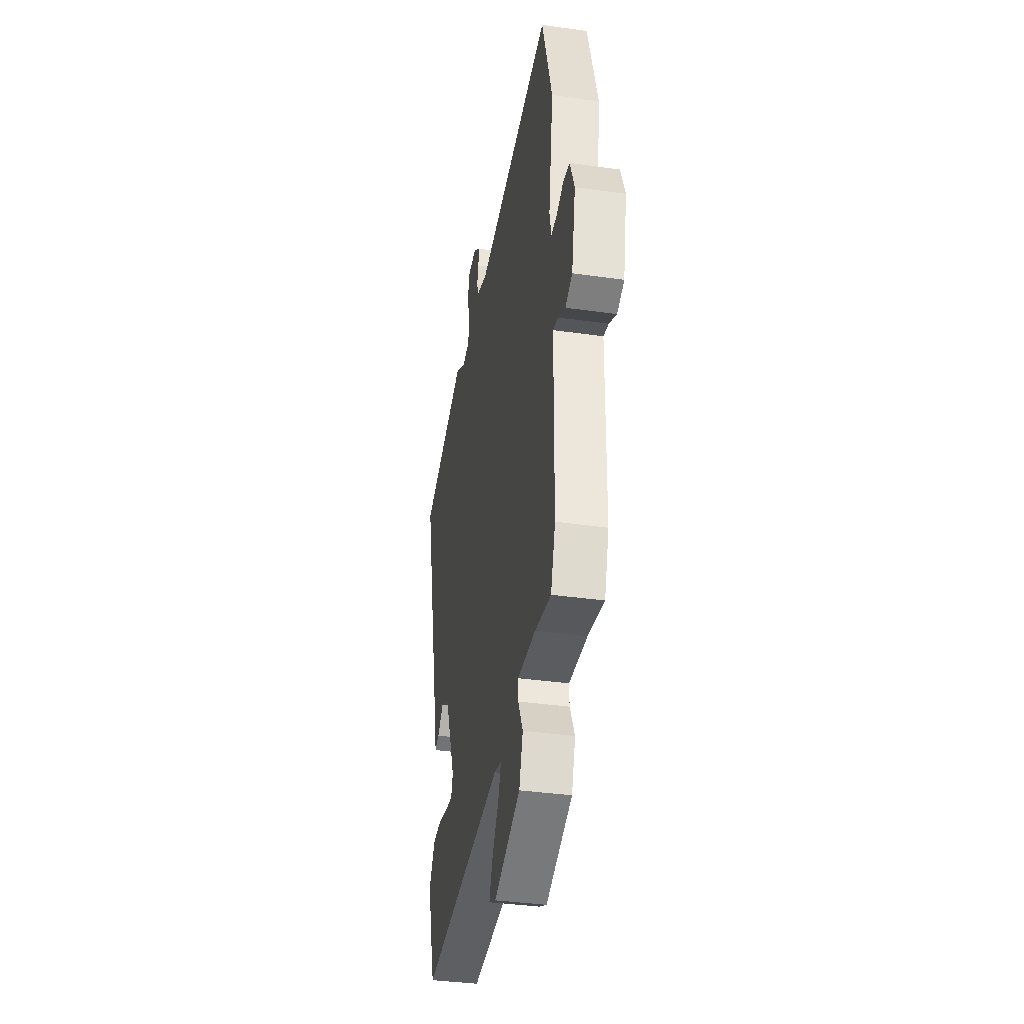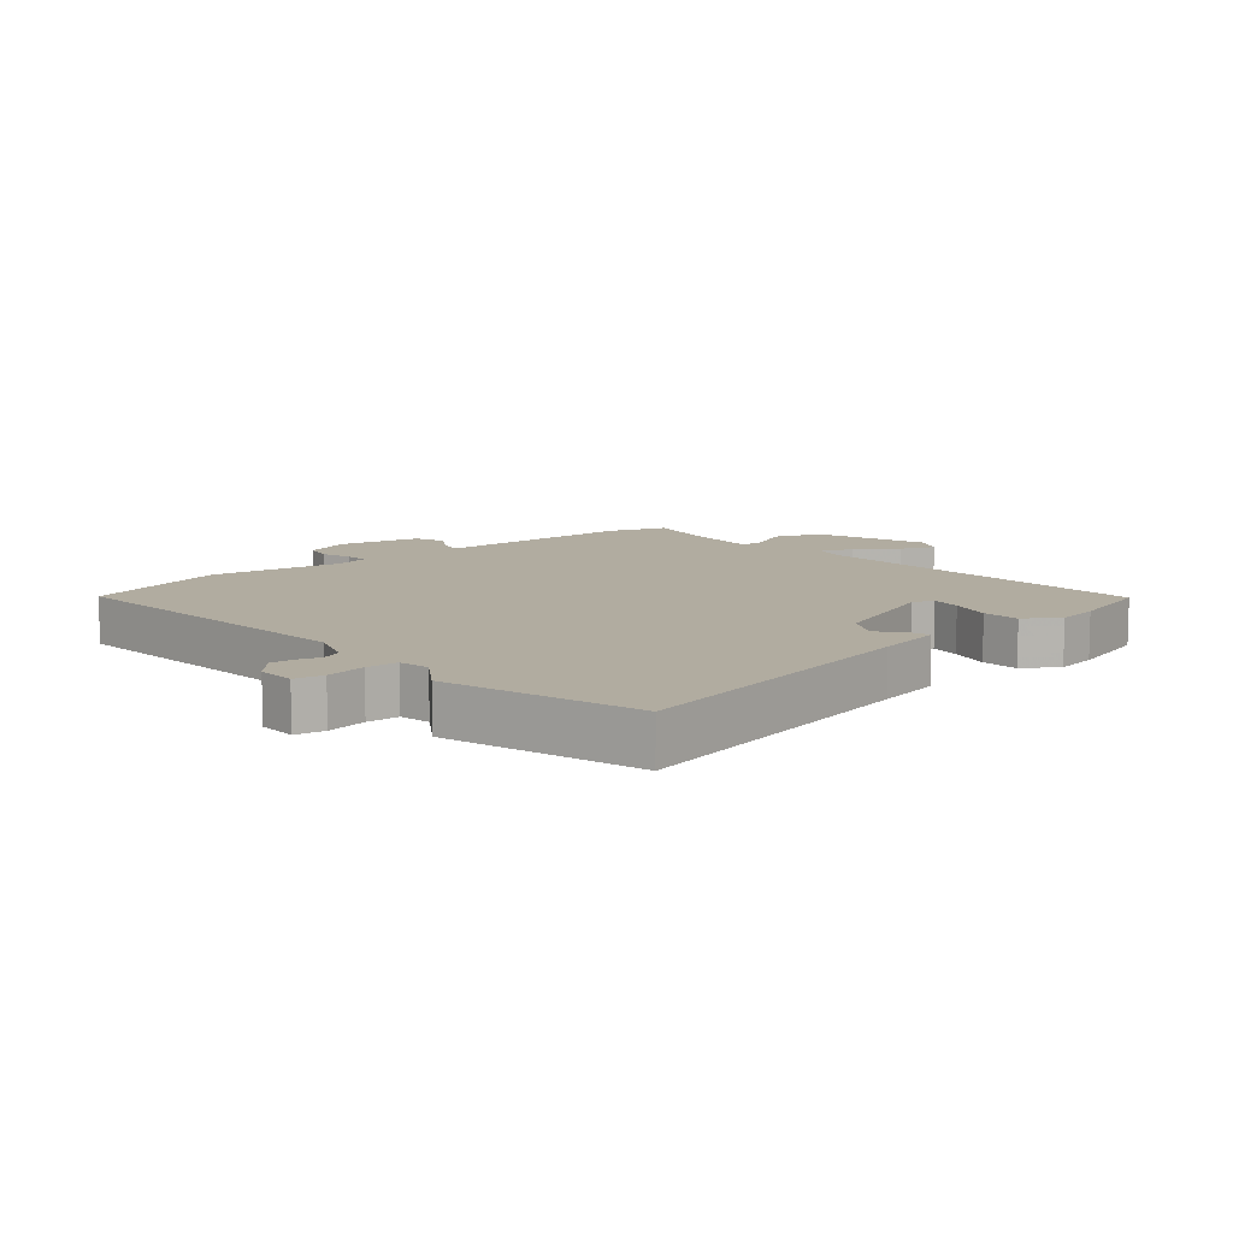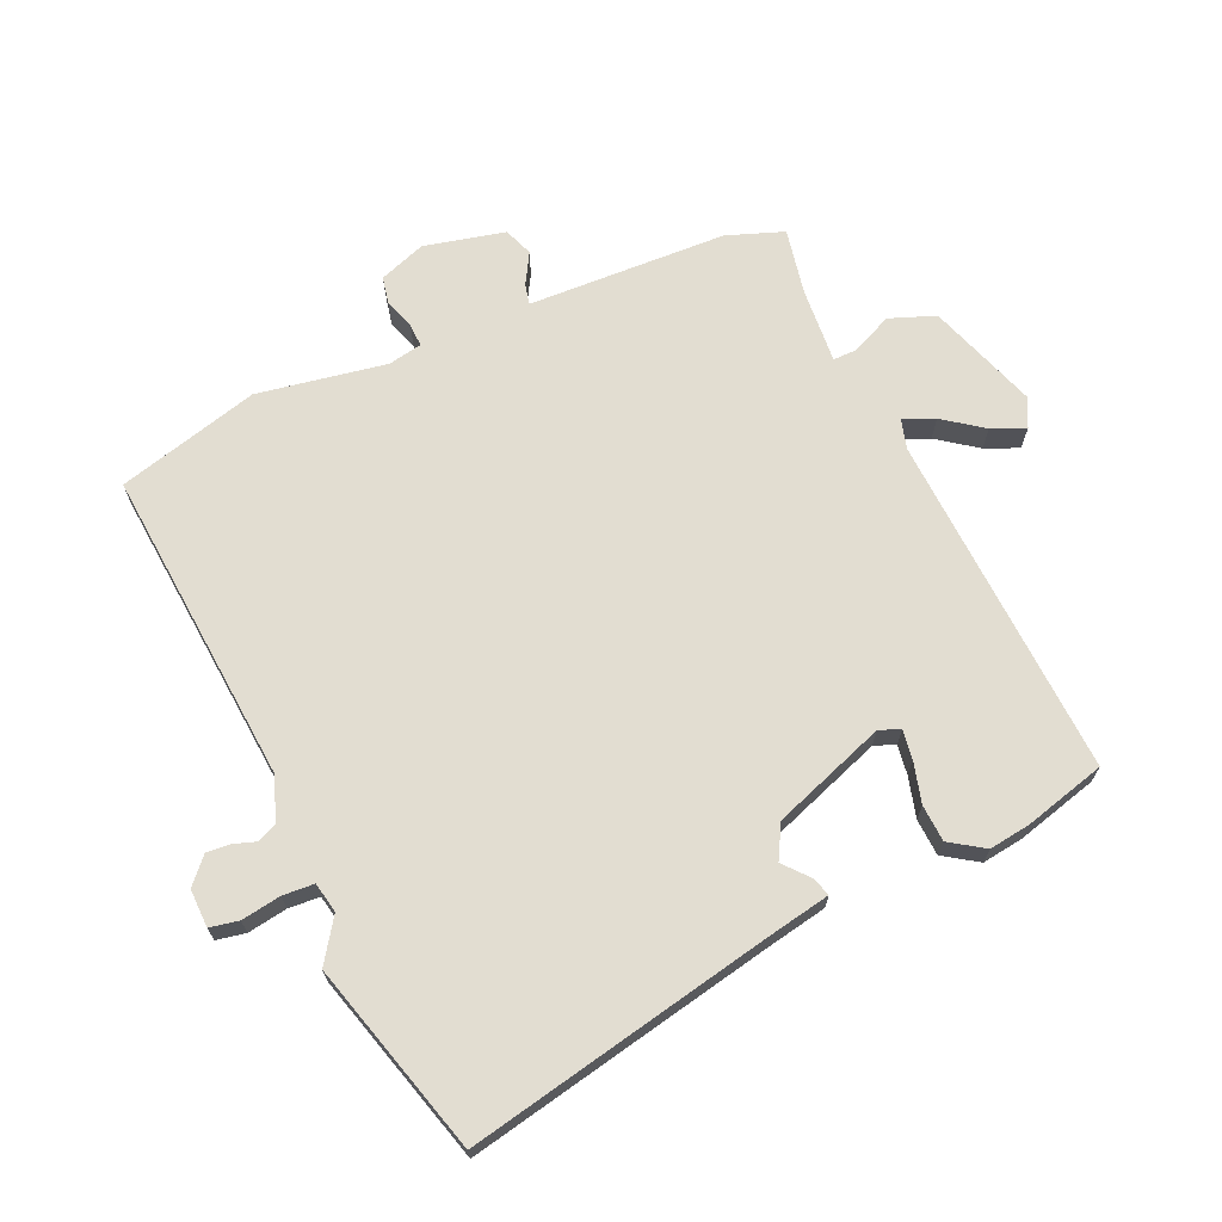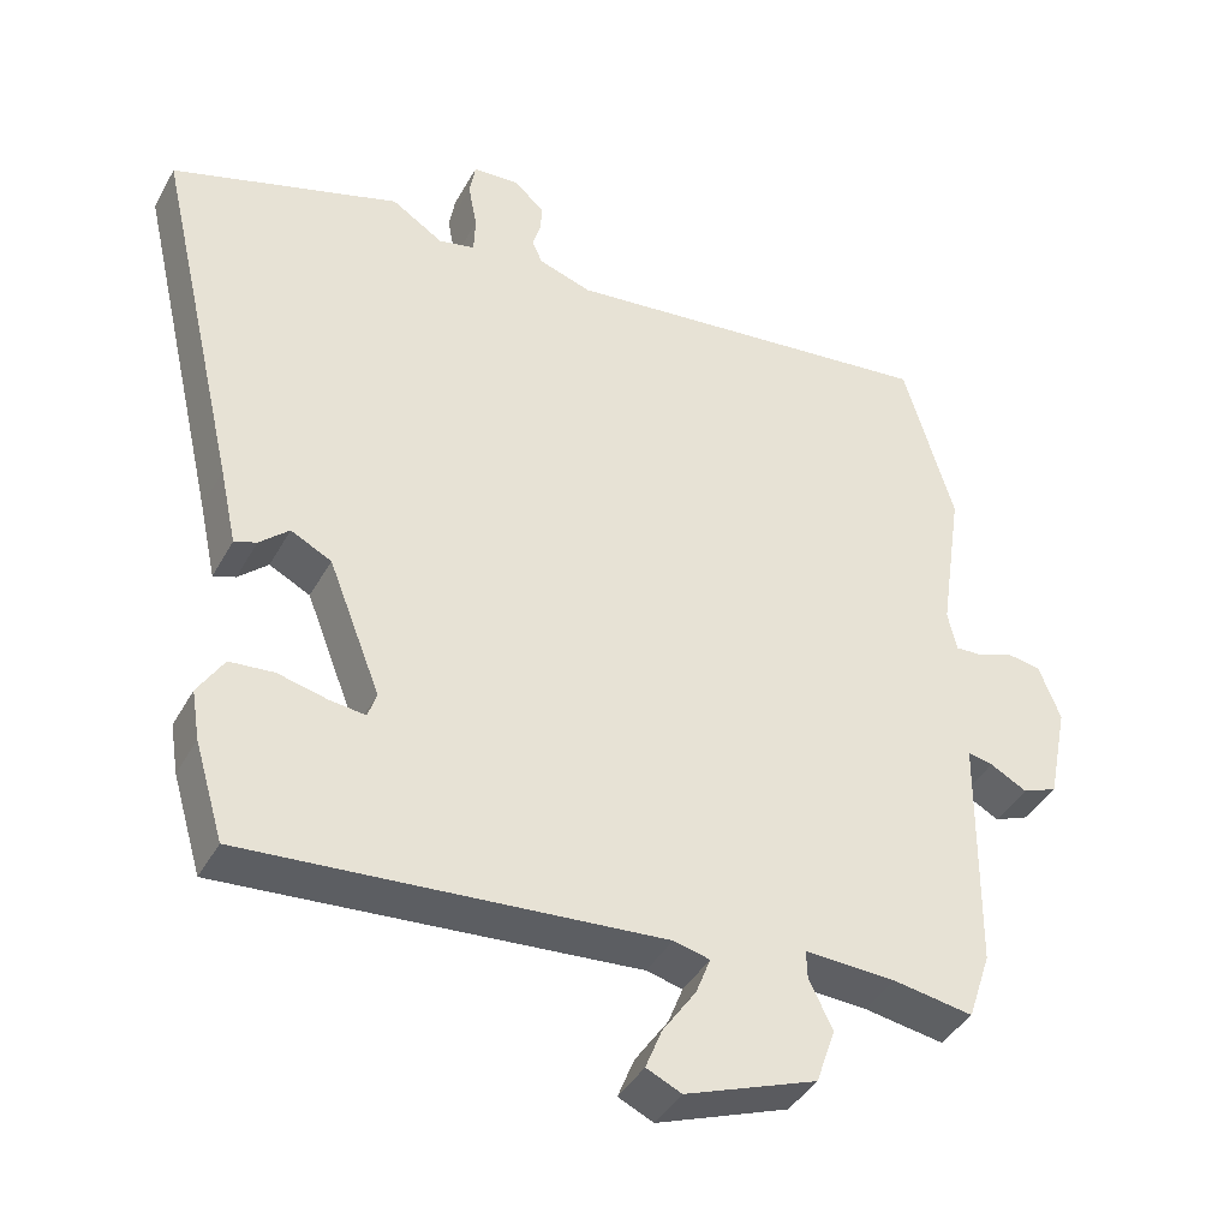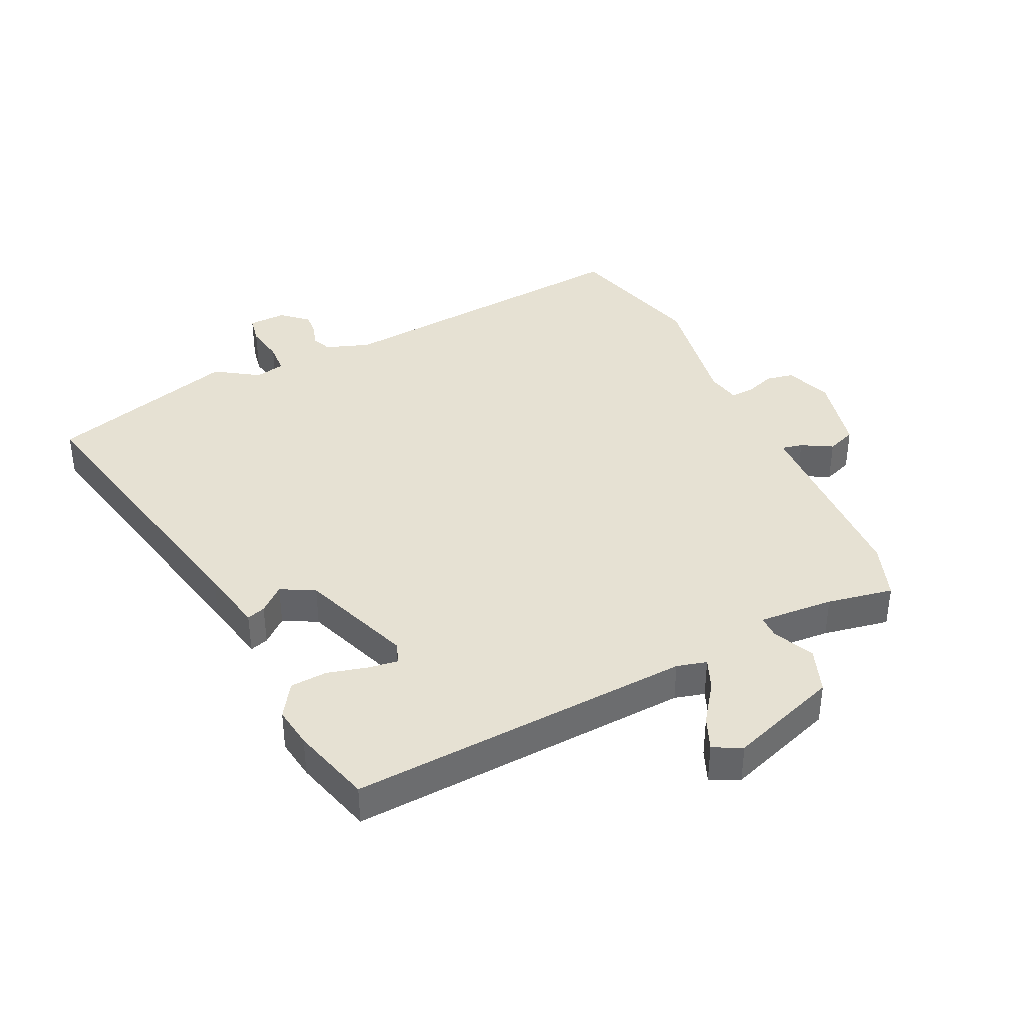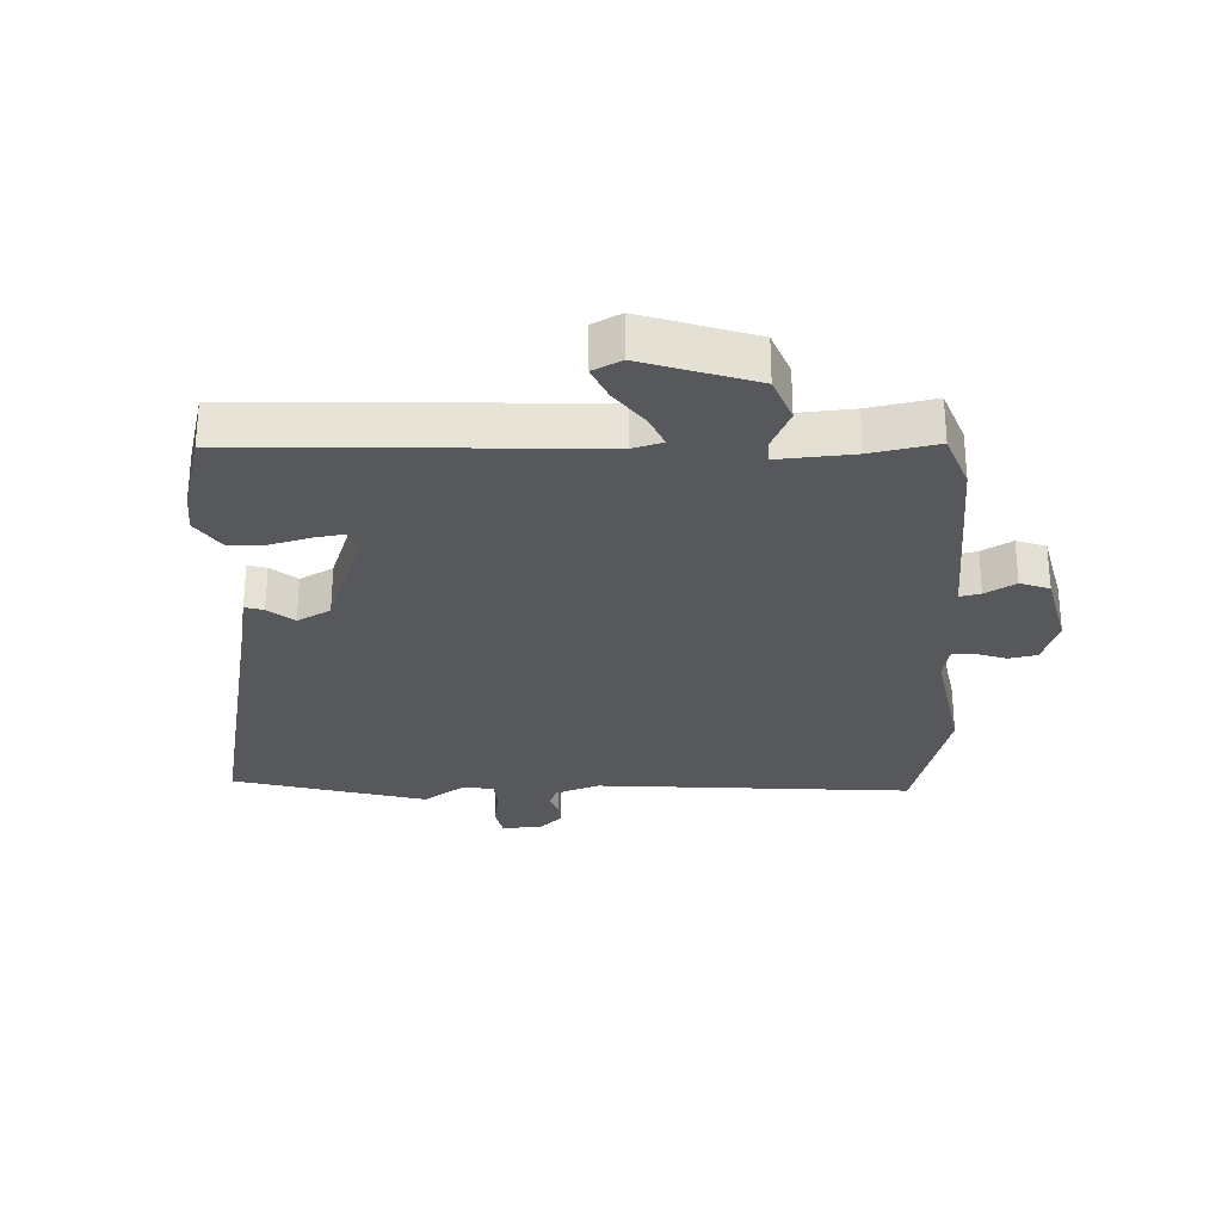
<metadata>
{"format":"obj","ext":"obj","renderer":"f3d","projection":"perspective","resolution":1024,"background":"white","views":[{"elev":-37.4,"azim":-100.3,"up":"+Z"},{"elev":10.1,"azim":50.7,"up":"+Y"},{"elev":68.4,"azim":67.5,"up":"+Y"},{"elev":-40.6,"azim":153.4,"up":"+Z"},{"elev":38.7,"azim":155.6,"up":"+Y"},{"elev":-28.3,"azim":-176.0,"up":"+Y"}]}
</metadata>
<code>
v 0.329 0.07 0.553
v 0.638 0.07 0.457
v 0.524 0.07 -0.035
v 0.501 0.07 -0.14
v 0.471 0.07 -0.13
v 0.431 0.07 -0.094
v 0.376 0.07 -0.122
v 0.305 0.07 -0.304
v 0.317 0.07 -0.339
v 0.366 0.07 -0.333
v 0.432 0.07 -0.317
v 0.492 0.07 -0.322
v 0.527 0.07 -0.378
v 0.516 0.07 -0.445
v 0.477 0.07 -0.576
v -0.083 0.07 -0.533
v -0.132 0.07 -0.545
v -0.112 0.07 -0.596
v -0.067 0.07 -0.661
v -0.045 0.07 -0.716
v -0.092 0.07 -0.738
v -0.27 0.07 -0.672
v -0.296 0.07 -0.597
v -0.264 0.07 -0.531
v -0.263 0.07 -0.493
v -0.386 0.07 -0.499
v -0.494 0.07 -0.517
v -0.525 0.07 -0.424
v -0.528 0.07 -0.182
v -0.529 0.07 -0.1
v -0.563 0.07 -0.107
v -0.613 0.07 -0.134
v -0.66 0.07 -0.115
v -0.687 0.07 0.017
v -0.658 0.07 0.092
v -0.613 0.07 0.1
v -0.565 0.07 0.082
v -0.527 0.07 0.08
v -0.515 0.07 0.135
v -0.546 0.07 0.345
v -0.478 0.07 0.574
v 0.035 0.07 0.518
v 0.107 0.07 0.542
v 0.121 0.07 0.574
v 0.11 0.07 0.61
v 0.108 0.07 0.648
v 0.15 0.07 0.684
v 0.212 0.07 0.681
v 0.22 0.07 0.634
v 0.208 0.07 0.57
v 0.21 0.07 0.519
v 0.259 0.07 0.508
v 0.329 0 0.553
v 0.638 0 0.457
v 0.524 0 -0.035
v 0.501 0 -0.14
v 0.471 0 -0.13
v 0.431 0 -0.094
v 0.376 0 -0.122
v 0.305 0 -0.304
v 0.317 0 -0.339
v 0.366 0 -0.333
v 0.432 0 -0.317
v 0.492 0 -0.322
v 0.527 0 -0.378
v 0.516 0 -0.445
v 0.477 0 -0.576
v -0.083 0 -0.533
v -0.132 0 -0.545
v -0.112 0 -0.596
v -0.067 0 -0.661
v -0.045 0 -0.716
v -0.092 0 -0.738
v -0.27 0 -0.672
v -0.296 0 -0.597
v -0.264 0 -0.531
v -0.263 0 -0.493
v -0.386 0 -0.499
v -0.494 0 -0.517
v -0.525 0 -0.424
v -0.528 0 -0.182
v -0.529 0 -0.1
v -0.563 0 -0.107
v -0.613 0 -0.134
v -0.66 0 -0.115
v -0.687 0 0.017
v -0.658 0 0.092
v -0.613 0 0.1
v -0.565 0 0.082
v -0.527 0 0.08
v -0.515 0 0.135
v -0.546 0 0.345
v -0.478 0 0.574
v 0.035 0 0.518
v 0.107 0 0.542
v 0.121 0 0.574
v 0.11 0 0.61
v 0.108 0 0.648
v 0.15 0 0.684
v 0.212 0 0.681
v 0.22 0 0.634
v 0.208 0 0.57
v 0.21 0 0.519
v 0.259 0 0.508
f 48 49 50
f 47 48 50
f 46 47 50
f 45 46 50
f 44 45 50
f 43 44 50 51
f 42 43 51 52
f 39 40 41 42
f 38 39 42 52
f 35 36 37
f 34 35 37
f 33 34 37
f 32 33 37
f 31 32 37
f 30 31 37 38
f 30 38 52
f 29 30 52
f 28 29 52
f 27 28 52
f 26 27 52
f 22 23 24
f 21 22 24
f 20 21 24
f 19 20 24
f 18 19 24
f 17 18 24 25
f 16 17 25
f 15 16 25
f 14 15 25
f 13 14 25
f 12 13 25
f 11 12 25
f 10 11 25
f 9 10 25 26
f 3 4 5 6
f 3 6 7
f 2 3 7
f 1 2 7
f 52 1 7 8
f 8 9 26
f 8 26 52
f 102 101 100
f 102 100 99
f 102 99 98
f 102 98 97
f 102 97 96
f 103 102 96 95
f 104 103 95 94
f 94 93 92 91
f 104 94 91 90
f 89 88 87
f 89 87 86
f 89 86 85
f 89 85 84
f 89 84 83
f 90 89 83 82
f 104 90 82
f 104 82 81
f 104 81 80
f 104 80 79
f 104 79 78
f 76 75 74
f 76 74 73
f 76 73 72
f 76 72 71
f 76 71 70
f 77 76 70 69
f 77 69 68
f 77 68 67
f 77 67 66
f 77 66 65
f 77 65 64
f 77 64 63
f 77 63 62
f 78 77 62 61
f 58 57 56 55
f 59 58 55
f 59 55 54
f 59 54 53
f 60 59 53 104
f 78 61 60
f 104 78 60
f 1 53 54 2
f 2 54 55 3
f 3 55 56 4
f 4 56 57 5
f 5 57 58 6
f 6 58 59 7
f 7 59 60 8
f 8 60 61 9
f 9 61 62 10
f 10 62 63 11
f 11 63 64 12
f 12 64 65 13
f 13 65 66 14
f 14 66 67 15
f 15 67 68 16
f 16 68 69 17
f 17 69 70 18
f 18 70 71 19
f 19 71 72 20
f 20 72 73 21
f 21 73 74 22
f 22 74 75 23
f 23 75 76 24
f 24 76 77 25
f 25 77 78 26
f 26 78 79 27
f 27 79 80 28
f 28 80 81 29
f 29 81 82 30
f 30 82 83 31
f 31 83 84 32
f 32 84 85 33
f 33 85 86 34
f 34 86 87 35
f 35 87 88 36
f 36 88 89 37
f 37 89 90 38
f 38 90 91 39
f 39 91 92 40
f 40 92 93 41
f 41 93 94 42
f 42 94 95 43
f 43 95 96 44
f 44 96 97 45
f 45 97 98 46
f 46 98 99 47
f 47 99 100 48
f 48 100 101 49
f 49 101 102 50
f 50 102 103 51
f 51 103 104 52
f 52 104 53 1

</code>
